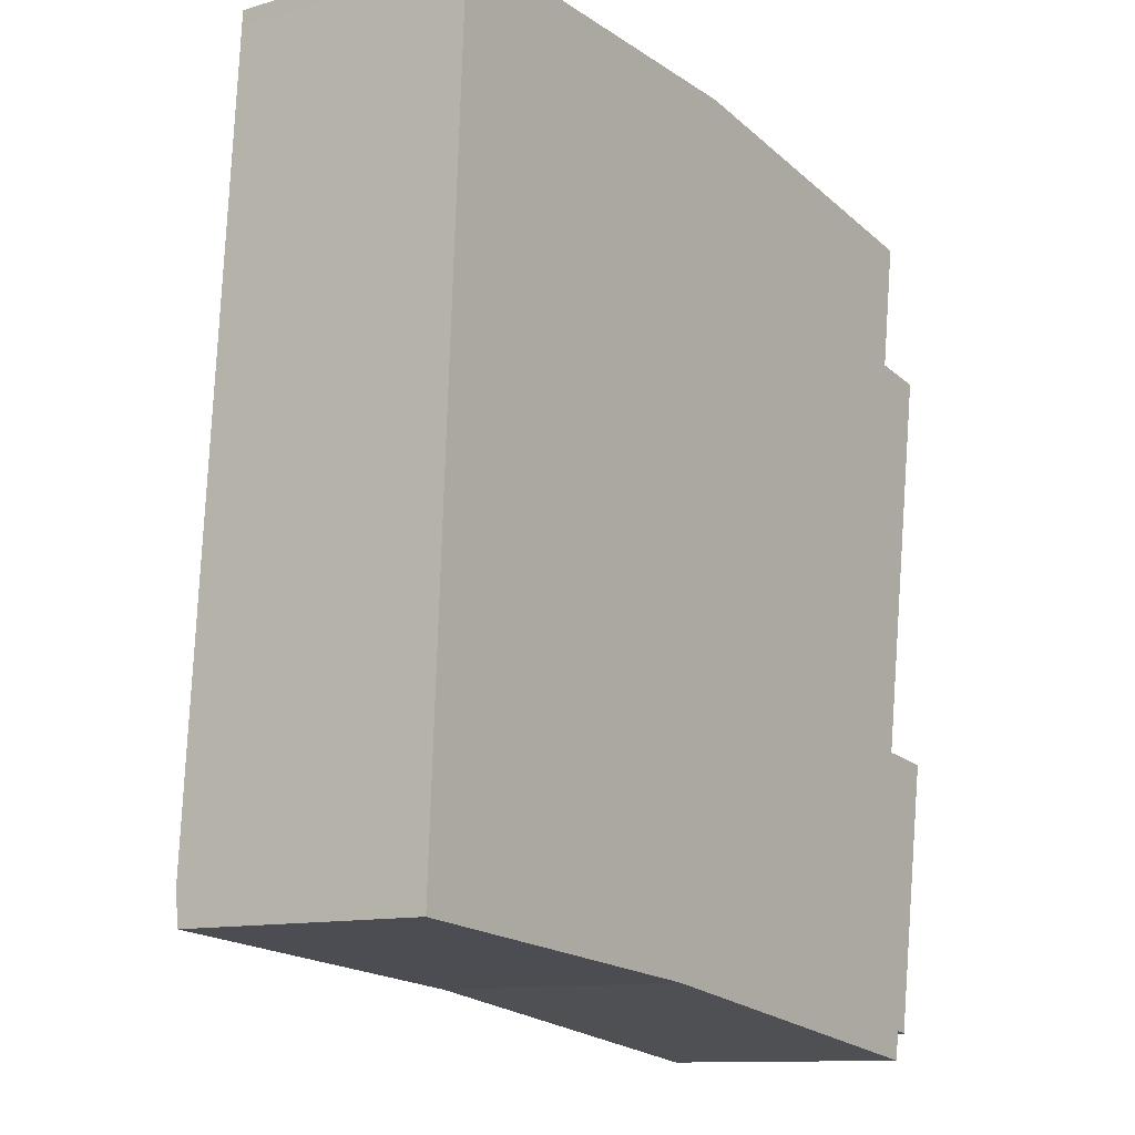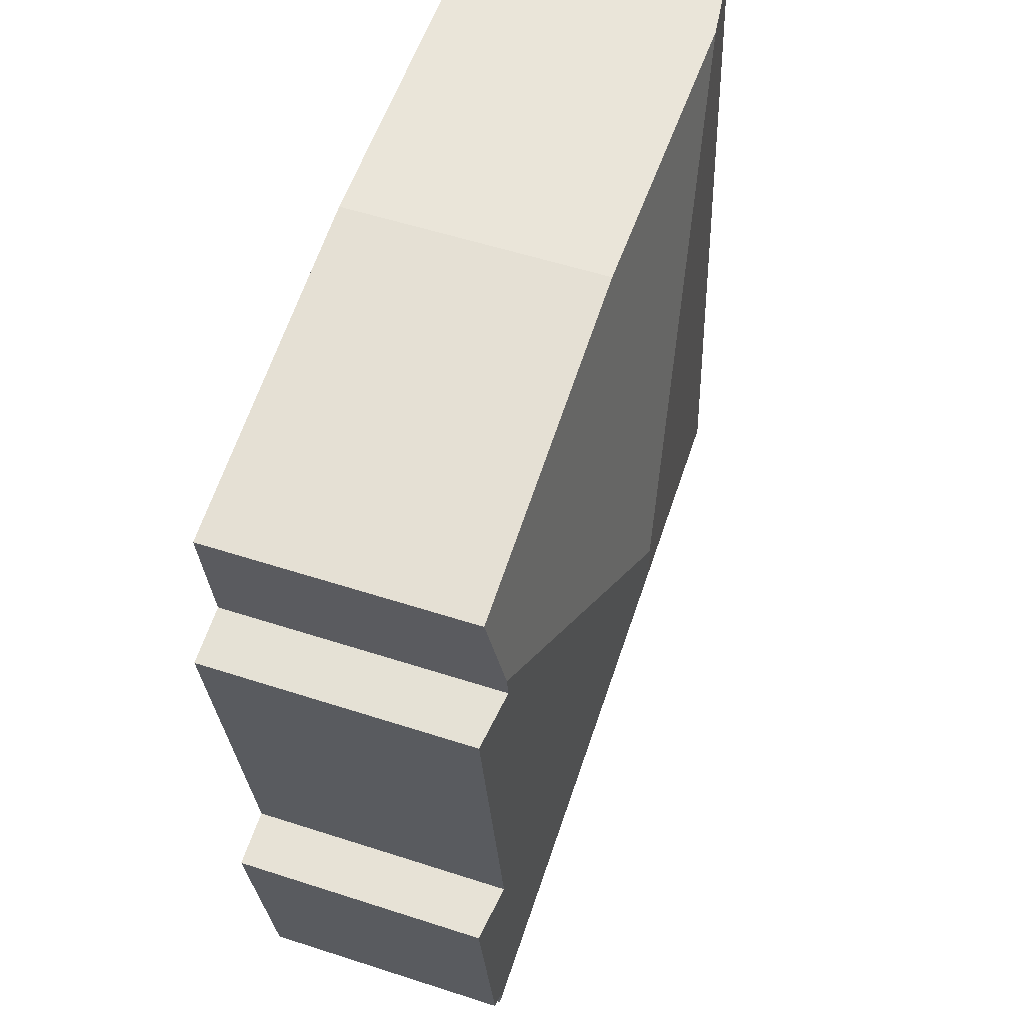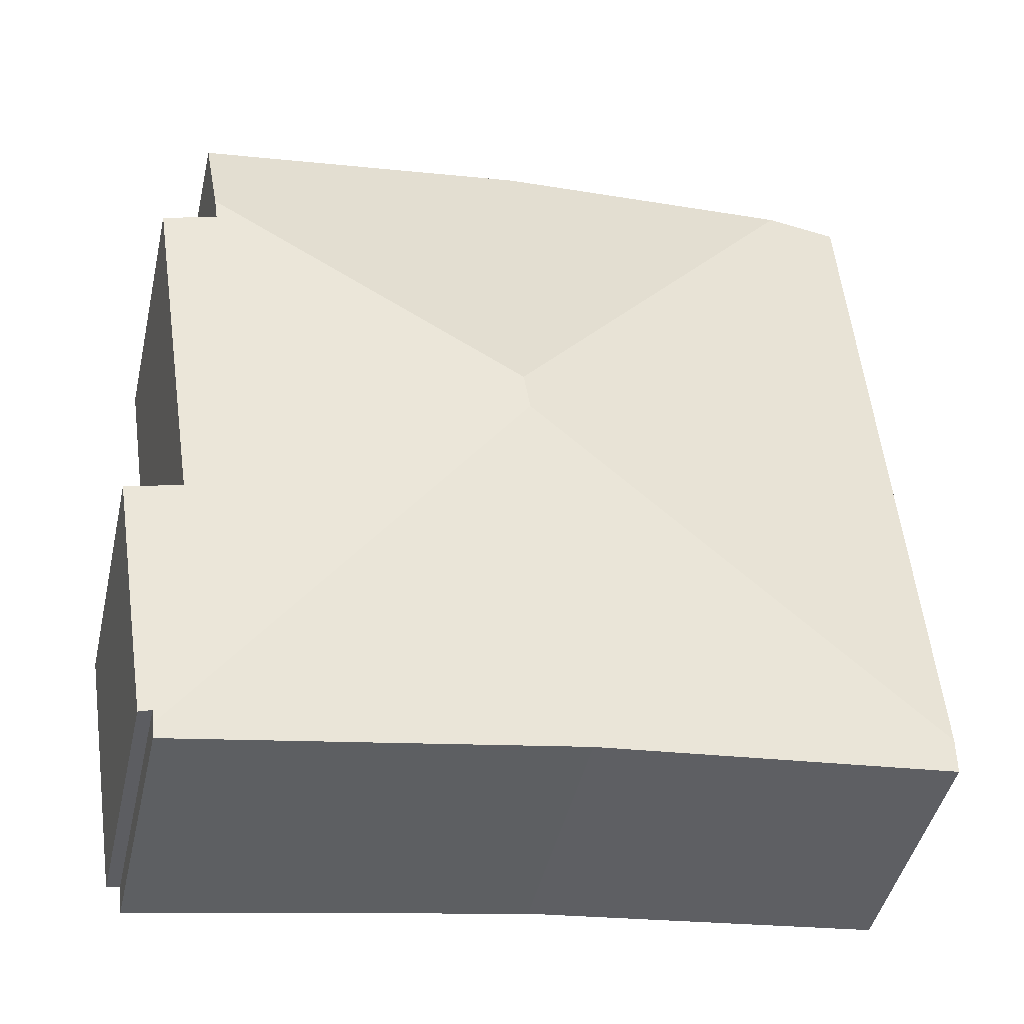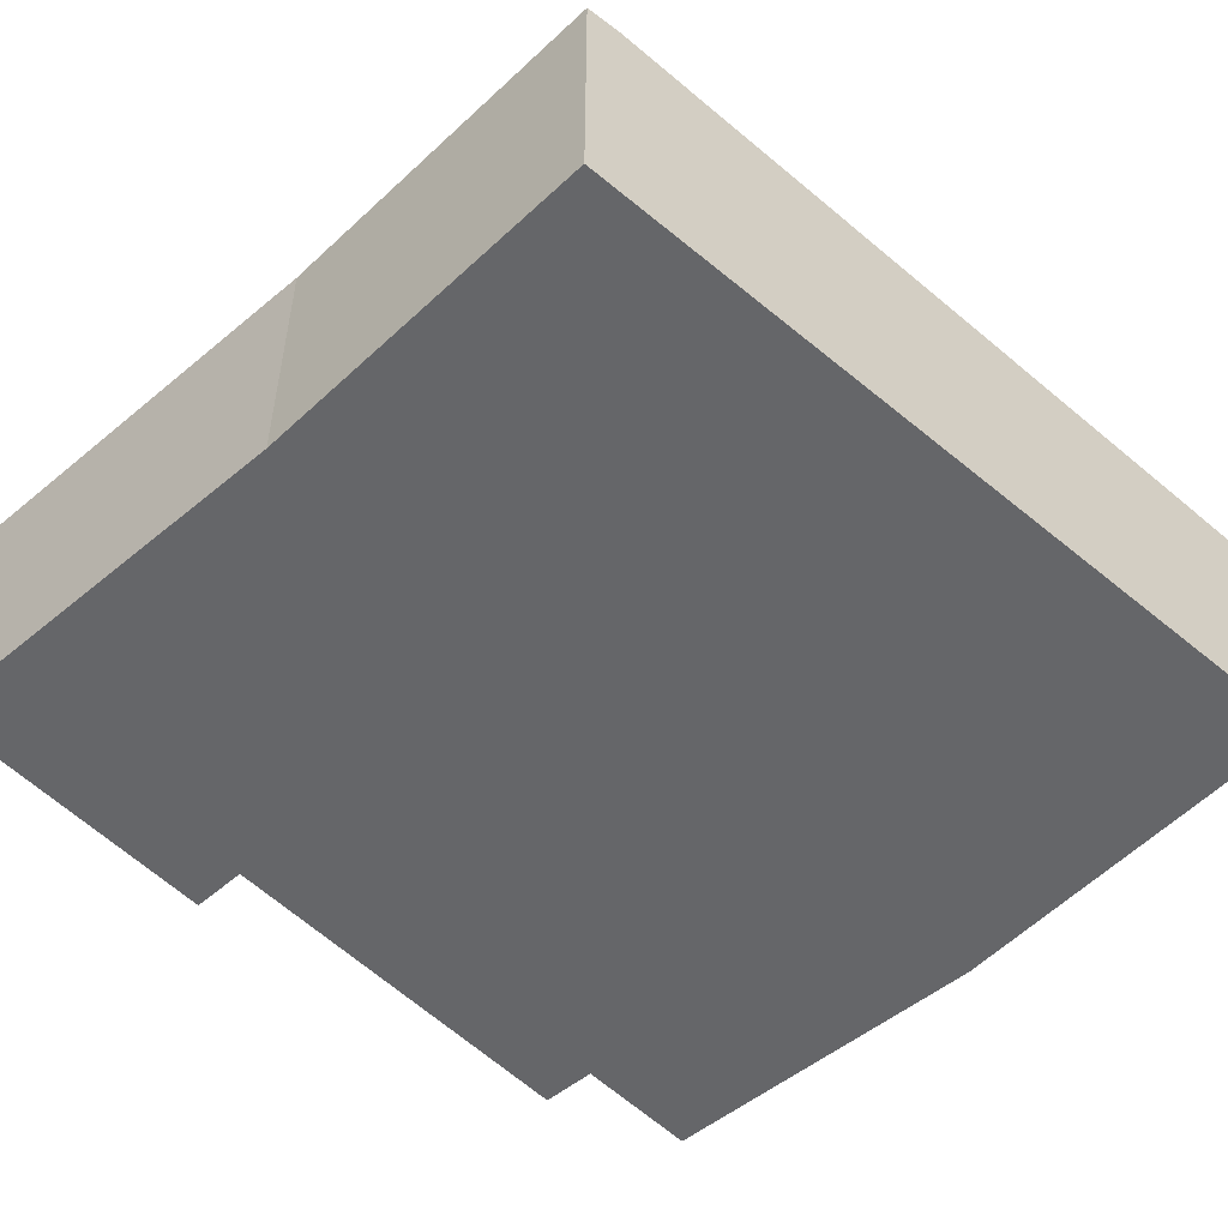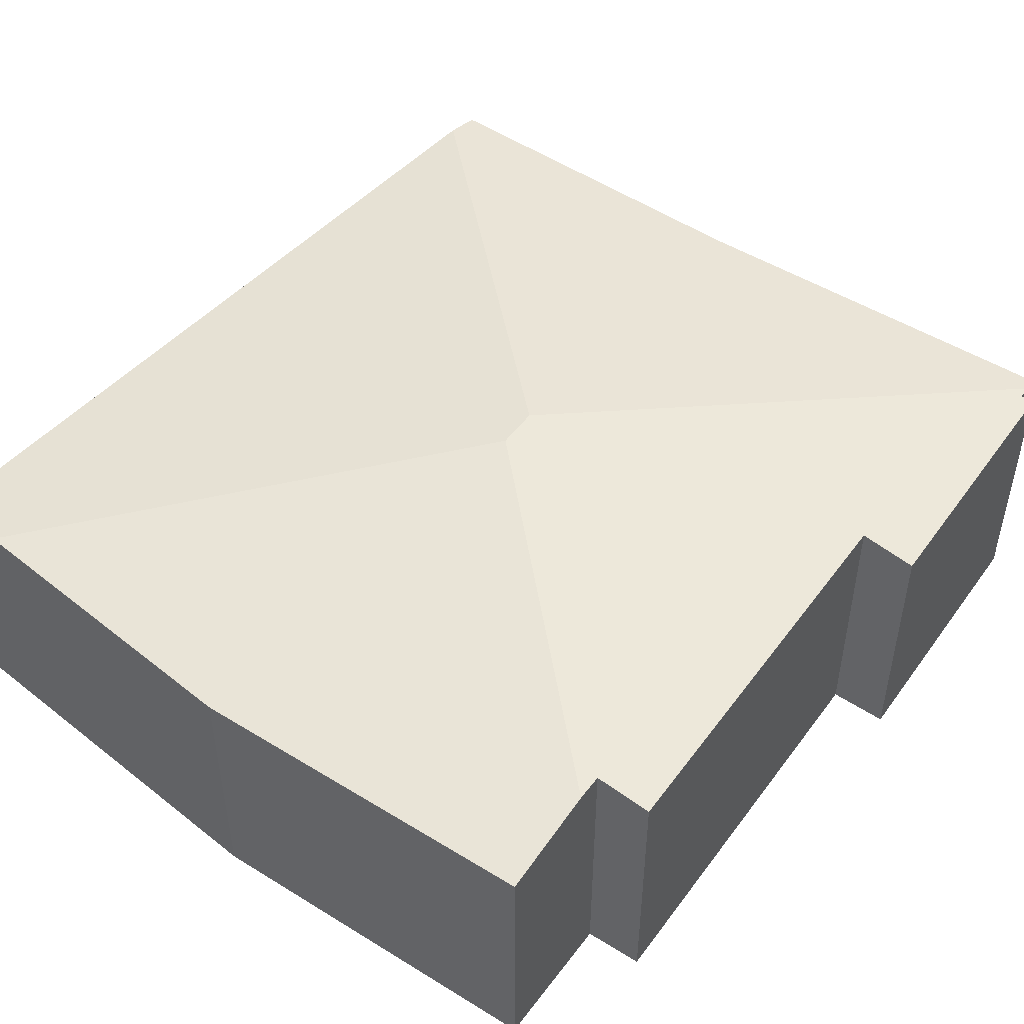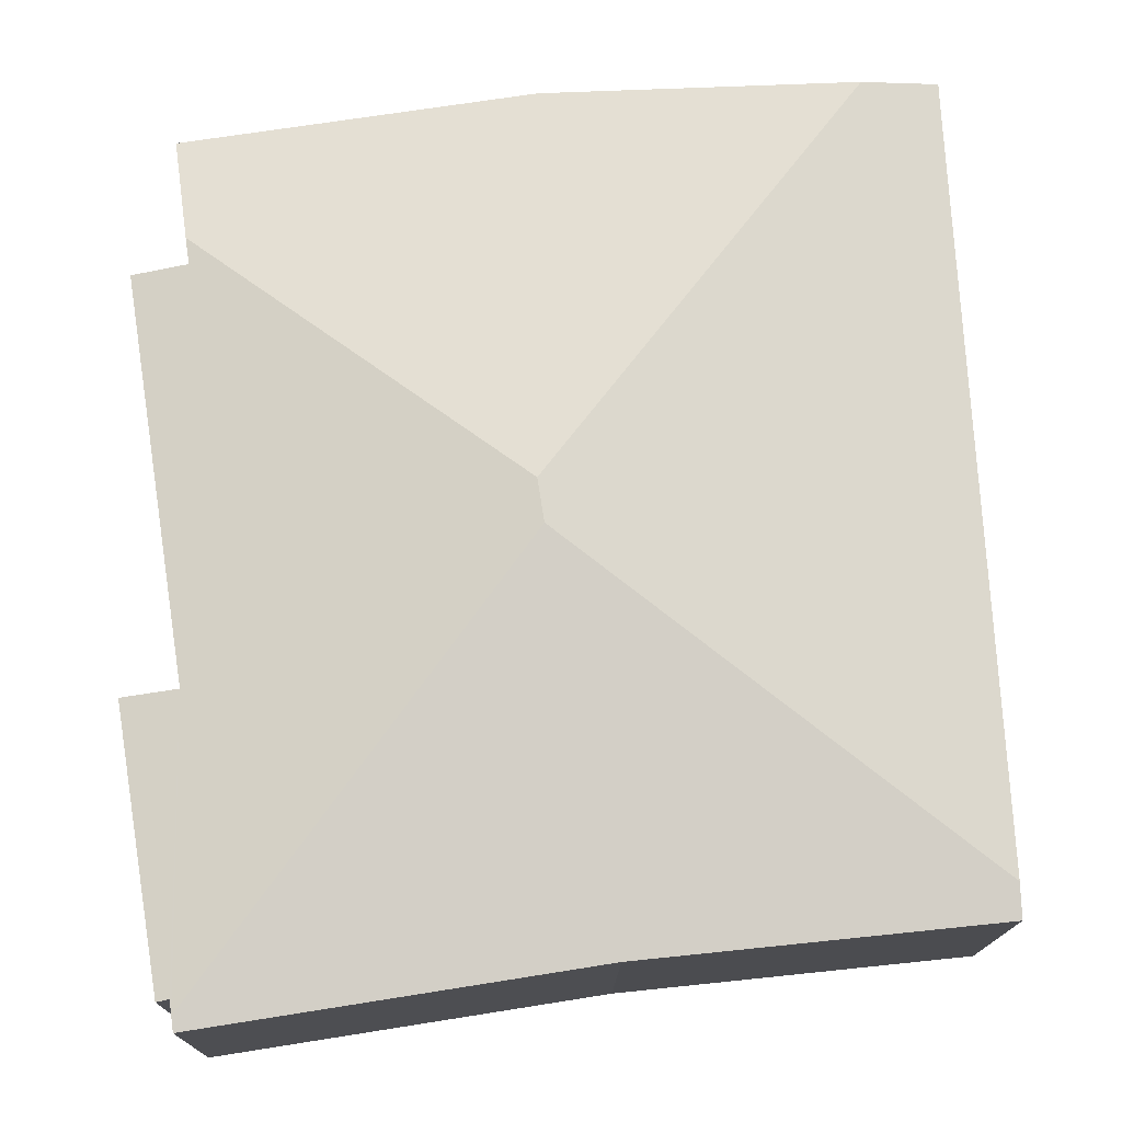
<metadata>
{"format":"obj","ext":"obj","renderer":"f3d","projection":"perspective","resolution":1024,"background":"white","views":[{"elev":-11.6,"azim":-54.7,"up":"+Z"},{"elev":55.1,"azim":108.9,"up":"+Z"},{"elev":-45.7,"azim":167.1,"up":"+Z"},{"elev":-51.9,"azim":-129.0,"up":"+Y"},{"elev":48.6,"azim":43.6,"up":"+Y"},{"elev":-15.7,"azim":179.2,"up":"+Z"}]}
</metadata>
<code>
v  0.373 4.61 7.355
v  7.594 5.605 6.258
v  0.031 4.707 0.611
v  0.725 4.511 14.3
v  0.736 4.506 14.58
v  1.504 4.61 14.55
v  2.111 4.692 14.53
v  7.714 5.605 7.021
v  7.72 4.622 14.3
v  13.93 4.644 13.31
v  13.66 4.9 11.46
v  13.66 4.629 -1.303
v  13.43 4.661 -1.254
v  14.46 4.624 3.566
v  13.59 4.899 10.98
v  14.58 4.762 10.83
v  13.46 4.762 3.691
v  13.4 4.66 -1.515
v  6.362 4.648 -0.665
v  13.36 4.624 -1.777
v  0 4.624 2.831e-16
v  13.43 7.679e-17 -1.254
v  13.66 7.979e-17 -1.303
v  6.362 4.072e-17 -0.665
v  13.36 1.088e-16 -1.777
v  0 0 0
v  13.4 9.277e-17 -1.515
v  13.93 -8.149e-16 13.31
v  13.59 -6.724e-16 10.98
v  13.66 -7.015e-16 11.46
v  14.58 -6.629e-16 10.83
v  13.46 -2.26e-16 3.691
v  14.46 -2.184e-16 3.566
v  0.031 -3.741e-17 0.611
v  0.373 -4.504e-16 7.355
v  0.725 -8.756e-16 14.3
v  0.736 -8.928e-16 14.58
v  7.72 -8.759e-16 14.3
v  1.504 -8.909e-16 14.55
v  2.111 -8.895e-16 14.53
g defaultobject
f 1 2 3
f 2 1 4
f 2 4 5
f 2 5 6
f 2 6 7
f 2 7 8
f 9 8 7
f 8 9 10
f 8 10 11
f 12 13 14
f 15 8 11
f 8 15 16
f 8 16 17
f 8 17 2
f 2 17 18
f 18 17 13
f 13 17 14
f 19 18 20
f 18 19 2
f 2 19 3
f 3 19 21
f 12 22 13
f 22 12 23
f 20 24 19
f 24 20 25
f 24 21 19
f 21 24 26
f 22 18 13
f 18 22 20
f 20 22 25
f 25 22 27
f 28 11 10
f 11 28 15
f 15 28 29
f 29 28 30
f 31 17 16
f 17 31 32
f 14 23 12
f 23 14 33
f 26 3 21
f 3 26 1
f 1 26 34
f 1 34 35
f 1 35 4
f 4 35 36
f 4 36 5
f 5 36 37
f 37 6 5
f 6 37 7
f 7 37 9
f 9 37 38
f 38 37 39
f 38 39 40
f 9 28 10
f 28 9 38
f 29 16 15
f 16 29 31
f 32 14 17
f 14 32 33
f 38 30 28
f 30 38 29
f 29 38 40
f 29 32 31
f 32 29 40
f 32 40 39
f 32 39 37
f 32 37 36
f 32 36 35
f 32 23 33
f 23 32 35
f 23 35 22
f 22 35 34
f 22 34 27
f 27 34 25
f 25 34 24
f 24 34 26

</code>
